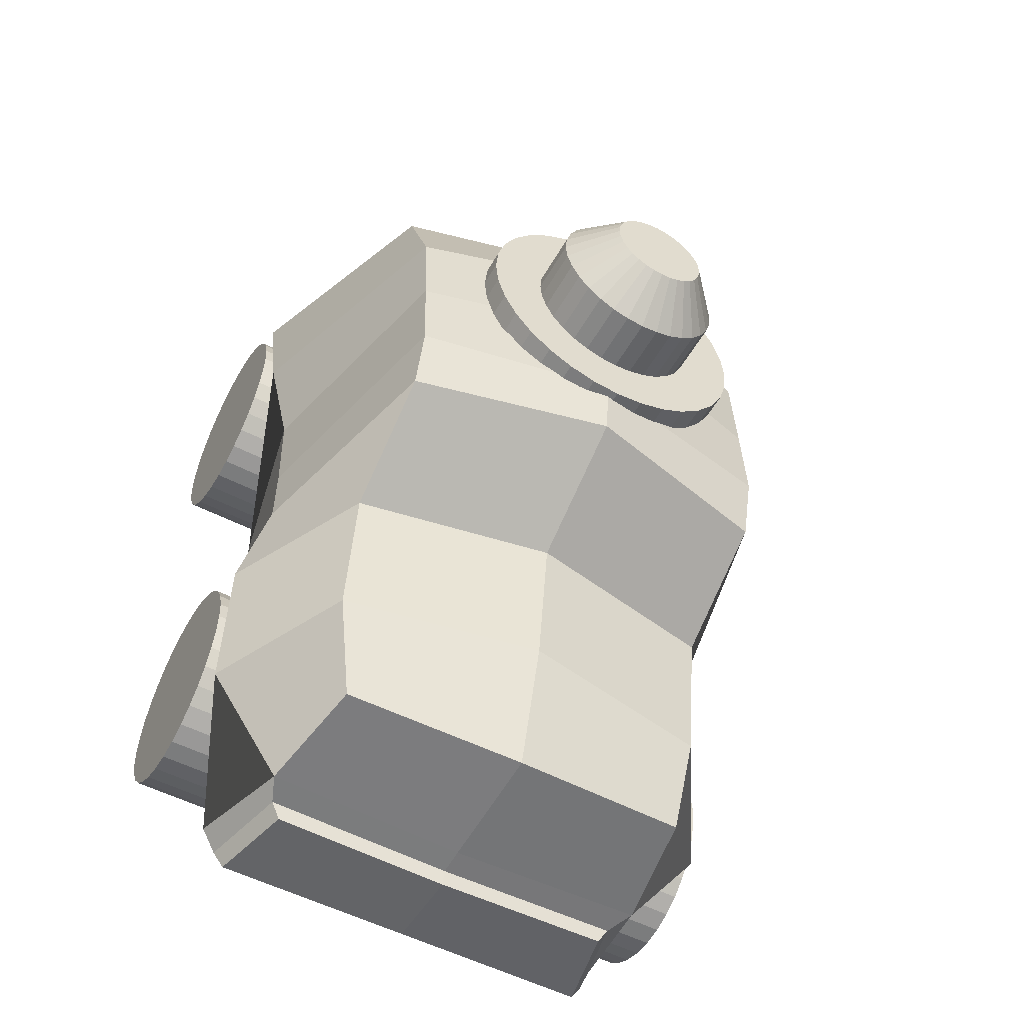
<metadata>
{"format":"obj","ext":"obj","renderer":"f3d","projection":"perspective","resolution":1024,"background":"white","views":[{"elev":-53.5,"azim":151.1,"up":"+Z"}]}
</metadata>
<code>
o Cube
v -1.236 0.936 1.869
v -1.513 -1.116 1.761
v -1.363 1.612 0.4491
v -1.258 -1.018 0.3022
v 1.236 0.936 1.869
v 1.513 -1.116 1.761
v 1.363 1.612 0.4491
v 1.258 -1.018 0.3022
v 1.513 -1.116 -1.012
v 1.363 1.688 -0.9422
v -1.363 1.688 -0.9422
v -1.513 -1.116 -1.012
v 1.267 -1.126 -1.718
v 1.363 0.7634 -1.846
v -1.363 0.7634 -1.846
v -1.267 -1.126 -1.718
v 1.513 -1.116 -3.458
v 1.236 0.5473 -3.574
v -1.236 0.5473 -3.574
v -1.513 -1.116 -3.458
v 1.253 -1.018 1.362
v 0 -1.116 1.761
v -1.363 -0.059 1.932
v 1.398 -0.4221 0.5999
v -1.398 -0.4221 0.5999
v 1.363 -0.059 1.932
v -0 1.997 0.4491
v -1.363 1.304 1.265
v -0 -1.116 0.2802
v 1.363 1.304 1.265
v 0 0.9965 1.932
v -1.253 -1.018 1.362
v 1.745 0.06262 -0.9434
v -1.745 0.06262 -0.9434
v -1e-06 1.938 -0.9422
v -1e-06 -1.116 -1.012
v 1.363 1.653 -0.2701
v -1.363 1.653 -0.2701
v -1.513 -1.116 -0.3108
v 1.513 -1.116 -0.3108
v 1.389 -0.4699 -1.949
v -1.389 -0.4699 -1.949
v -1e-06 1.013 -1.846
v -1e-06 -1.116 -1.521
v -1.513 -1.116 -1.266
v 1.513 -1.116 -1.266
v -1.363 1.572 -1.373
v 1.363 1.572 -1.373
v 1.363 -0.2584 -3.655
v -1.363 -0.2584 -3.655
v -2e-06 0.6304 -3.655
v -2e-06 -1.116 -3.458
v 1.363 0.6304 -2.783
v -1.363 0.6304 -2.783
v 1.265 -1.126 -2.861
v -1.265 -1.126 -2.861
v -1.391 -0.5196 -2.643
v -1e-06 -1.116 -2.489
v 1.391 -0.5196 -2.643
v -2e-06 -0.2584 -3.703
v 1.745 0.04523 -1.373
v -1e-06 1.887 -1.373
v -1.745 0.04523 -1.373
v -1e-06 0.8796 -2.783
v -1e-06 -1.116 -0.3108
v 1.745 0.02648 -0.2689
v -1.745 0.02648 -0.2689
v -1e-06 -1.116 -1.266
v 0 -0.1091 2.119
v -1.402 -0.5972 1.189
v -0 -1.116 1.02
v 1.402 -0.5972 1.189
v -1e-06 1.997 -0.2701
v -0 1.636 1.265
v 1.127 -1.16 1.526
v 1.127 -1.16 0.03897
v -1.883 -0.04525 0.5401
v -1.127 -1.16 0.03897
v -1.883 -0.1627 -1.937
v -1.127 -1.16 -1.585
v 1.883 -0.04525 0.5401
v -1.127 -1.16 1.526
v 1.127 -1.16 -1.585
v 1.883 -0.1627 -1.937
v 1.127 -1.16 -3.056
v -1.127 -1.16 -3.056
v -1.883 -0.2344 -2.947
v 1.883 -0.2344 -2.947
v -1.883 -0.2382 1.421
v 1.883 -0.2382 1.421
v 0 -1.033 2.094
v 1.246 -1.033 2.094
v -1.264 -0.5304 2.094
v -1.246 -1.033 2.094
v 1.264 -0.5304 2.094
v 0 -0.5542 2.094
v -1.363 -0.563 1.986
v -1.513 -1.116 1.988
v 1.363 -0.563 1.986
v 1.513 -1.116 1.988
v 1.209 -0.5299 2.321
v 0 -1.033 2.321
v 1.192 -1.033 2.321
v -1.209 -0.5299 2.321
v -1.192 -1.033 2.321
v 0 -0.5538 2.321
v -1.282 -0.4529 -3.68
v -1.424 -1.088 -3.666
v -2e-06 -1.088 -3.666
v 1.424 -1.088 -3.666
v 1.282 -0.4529 -3.68
v -2e-06 -0.446 -3.713
v -1.216 -0.4743 -3.787
v -1.35 -1.077 -3.774
v -2e-06 -1.077 -3.774
v 1.35 -1.077 -3.774
v 1.216 -0.4743 -3.787
v -2e-06 -0.4677 -3.819
v -1.214 -0.9414 -1.655
v -1.931 -0.9414 -1.655
v -1.214 -1.084 -1.669
v -1.931 -1.084 -1.669
v -1.214 -1.222 -1.711
v -1.931 -1.222 -1.711
v -1.214 -1.349 -1.779
v -1.931 -1.349 -1.779
v -1.214 -1.46 -1.87
v -1.931 -1.46 -1.87
v -1.214 -1.551 -1.981
v -1.931 -1.551 -1.981
v -1.214 -1.619 -2.108
v -1.931 -1.619 -2.108
v -1.214 -1.66 -2.245
v -1.931 -1.66 -2.245
v -1.214 -1.674 -2.388
v -1.931 -1.674 -2.388
v -1.214 -1.66 -2.531
v -1.931 -1.66 -2.531
v -1.214 -1.619 -2.668
v -1.931 -1.619 -2.668
v -1.214 -1.551 -2.795
v -1.931 -1.551 -2.795
v -1.214 -1.46 -2.906
v -1.931 -1.46 -2.906
v -1.214 -1.349 -2.997
v -1.931 -1.349 -2.997
v -1.214 -1.222 -3.065
v -1.931 -1.222 -3.065
v -1.214 -1.084 -3.107
v -1.931 -1.084 -3.107
v -1.214 -0.9414 -3.121
v -1.931 -0.9414 -3.121
v -1.214 -0.7984 -3.107
v -1.931 -0.7984 -3.107
v -1.214 -0.661 -3.065
v -1.931 -0.6609 -3.065
v -1.214 -0.5342 -2.997
v -1.931 -0.5342 -2.997
v -1.214 -0.4232 -2.906
v -1.931 -0.4232 -2.906
v -1.214 -0.332 -2.795
v -1.931 -0.332 -2.795
v -1.214 -0.2643 -2.668
v -1.931 -0.2643 -2.668
v -1.214 -0.2226 -2.531
v -1.931 -0.2226 -2.531
v -1.214 -0.2085 -2.388
v -1.931 -0.2085 -2.388
v -1.214 -0.2226 -2.245
v -1.931 -0.2226 -2.245
v -1.214 -0.2643 -2.108
v -1.931 -0.2643 -2.108
v -1.214 -0.332 -1.981
v -1.931 -0.332 -1.981
v -1.214 -0.4232 -1.87
v -1.931 -0.4232 -1.87
v -1.214 -0.5342 -1.779
v -1.931 -0.5342 -1.779
v -1.214 -0.661 -1.711
v -1.931 -0.661 -1.711
v -1.214 -0.7984 -1.669
v -1.931 -0.7984 -1.669
v 1.931 -0.9414 -1.655
v 1.214 -0.9414 -1.655
v 1.931 -1.084 -1.669
v 1.214 -1.084 -1.669
v 1.931 -1.222 -1.711
v 1.214 -1.222 -1.711
v 1.931 -1.349 -1.779
v 1.214 -1.349 -1.779
v 1.931 -1.46 -1.87
v 1.214 -1.46 -1.87
v 1.931 -1.551 -1.981
v 1.214 -1.551 -1.981
v 1.931 -1.619 -2.108
v 1.214 -1.619 -2.108
v 1.931 -1.66 -2.245
v 1.214 -1.66 -2.245
v 1.931 -1.674 -2.388
v 1.214 -1.674 -2.388
v 1.931 -1.66 -2.531
v 1.214 -1.66 -2.531
v 1.931 -1.619 -2.668
v 1.214 -1.619 -2.668
v 1.931 -1.551 -2.795
v 1.214 -1.551 -2.795
v 1.931 -1.46 -2.906
v 1.214 -1.46 -2.906
v 1.931 -1.349 -2.997
v 1.214 -1.349 -2.997
v 1.931 -1.222 -3.065
v 1.214 -1.222 -3.065
v 1.931 -1.084 -3.107
v 1.214 -1.084 -3.107
v 1.931 -0.9414 -3.121
v 1.214 -0.9414 -3.121
v 1.931 -0.7984 -3.107
v 1.214 -0.7984 -3.107
v 1.931 -0.661 -3.065
v 1.214 -0.6609 -3.065
v 1.931 -0.5342 -2.997
v 1.214 -0.5342 -2.997
v 1.931 -0.4232 -2.906
v 1.214 -0.4232 -2.906
v 1.931 -0.332 -2.795
v 1.214 -0.332 -2.795
v 1.931 -0.2643 -2.668
v 1.214 -0.2643 -2.668
v 1.931 -0.2226 -2.531
v 1.214 -0.2226 -2.531
v 1.931 -0.2085 -2.388
v 1.214 -0.2085 -2.388
v 1.931 -0.2226 -2.245
v 1.214 -0.2226 -2.245
v 1.931 -0.2643 -2.108
v 1.214 -0.2643 -2.108
v 1.931 -0.332 -1.981
v 1.214 -0.332 -1.981
v 1.931 -0.4232 -1.87
v 1.214 -0.4232 -1.87
v 1.931 -0.5342 -1.779
v 1.214 -0.5342 -1.779
v 1.931 -0.661 -1.711
v 1.214 -0.661 -1.711
v 1.931 -0.7984 -1.669
v 1.214 -0.7984 -1.669
v -1.214 -0.8955 1.605
v -1.931 -0.8955 1.605
v -1.214 -1.038 1.591
v -1.931 -1.038 1.591
v -1.214 -1.176 1.55
v -1.931 -1.176 1.55
v -1.214 -1.303 1.482
v -1.931 -1.303 1.482
v -1.214 -1.414 1.391
v -1.931 -1.414 1.391
v -1.214 -1.505 1.28
v -1.931 -1.505 1.28
v -1.214 -1.573 1.153
v -1.931 -1.573 1.153
v -1.214 -1.614 1.016
v -1.931 -1.614 1.016
v -1.214 -1.628 0.8725
v -1.931 -1.628 0.8725
v -1.214 -1.614 0.7296
v -1.931 -1.614 0.7296
v -1.214 -1.573 0.5921
v -1.931 -1.573 0.5921
v -1.214 -1.505 0.4654
v -1.931 -1.505 0.4654
v -1.214 -1.414 0.3543
v -1.931 -1.414 0.3543
v -1.214 -1.303 0.2631
v -1.931 -1.303 0.2631
v -1.214 -1.176 0.1954
v -1.931 -1.176 0.1954
v -1.214 -1.038 0.1537
v -1.931 -1.038 0.1537
v -1.214 -0.8955 0.1396
v -1.931 -0.8955 0.1396
v -1.214 -0.7525 0.1537
v -1.931 -0.7525 0.1537
v -1.214 -0.615 0.1954
v -1.931 -0.615 0.1954
v -1.214 -0.4883 0.2631
v -1.931 -0.4883 0.2631
v -1.214 -0.3773 0.3543
v -1.931 -0.3773 0.3543
v -1.214 -0.2861 0.4654
v -1.931 -0.2861 0.4654
v -1.214 -0.2184 0.5921
v -1.931 -0.2184 0.5921
v -1.214 -0.1767 0.7296
v -1.931 -0.1767 0.7296
v -1.214 -0.1626 0.8725
v -1.931 -0.1626 0.8725
v -1.214 -0.1767 1.016
v -1.931 -0.1767 1.016
v -1.214 -0.2184 1.153
v -1.931 -0.2184 1.153
v -1.214 -0.2861 1.28
v -1.931 -0.2861 1.28
v -1.214 -0.3773 1.391
v -1.931 -0.3773 1.391
v -1.214 -0.4883 1.482
v -1.931 -0.4883 1.482
v -1.214 -0.615 1.55
v -1.931 -0.615 1.55
v -1.214 -0.7525 1.591
v -1.931 -0.7525 1.591
v 1.931 -0.8955 1.605
v 1.214 -0.8955 1.605
v 1.931 -1.038 1.591
v 1.214 -1.038 1.591
v 1.931 -1.176 1.55
v 1.214 -1.176 1.55
v 1.931 -1.303 1.482
v 1.214 -1.303 1.482
v 1.931 -1.414 1.391
v 1.214 -1.414 1.391
v 1.931 -1.505 1.28
v 1.214 -1.505 1.28
v 1.931 -1.573 1.153
v 1.214 -1.573 1.153
v 1.931 -1.614 1.016
v 1.214 -1.614 1.016
v 1.931 -1.628 0.8725
v 1.214 -1.628 0.8725
v 1.931 -1.614 0.7296
v 1.214 -1.614 0.7296
v 1.931 -1.573 0.5921
v 1.214 -1.573 0.5921
v 1.931 -1.505 0.4654
v 1.214 -1.505 0.4654
v 1.931 -1.414 0.3543
v 1.214 -1.414 0.3543
v 1.931 -1.303 0.2631
v 1.214 -1.303 0.2631
v 1.931 -1.176 0.1954
v 1.214 -1.176 0.1954
v 1.931 -1.038 0.1537
v 1.214 -1.038 0.1537
v 1.931 -0.8955 0.1396
v 1.214 -0.8955 0.1396
v 1.931 -0.7525 0.1537
v 1.214 -0.7525 0.1537
v 1.931 -0.615 0.1954
v 1.214 -0.615 0.1954
v 1.931 -0.4883 0.2631
v 1.214 -0.4883 0.2631
v 1.931 -0.3773 0.3543
v 1.214 -0.3773 0.3543
v 1.931 -0.2861 0.4654
v 1.214 -0.2861 0.4654
v 1.931 -0.2184 0.5921
v 1.214 -0.2184 0.5921
v 1.931 -0.1767 0.7296
v 1.214 -0.1767 0.7296
v 1.931 -0.1626 0.8725
v 1.214 -0.1626 0.8725
v 1.931 -0.1767 1.016
v 1.214 -0.1767 1.016
v 1.931 -0.2184 1.153
v 1.214 -0.2184 1.153
v 1.931 -0.2861 1.28
v 1.214 -0.2861 1.28
v 1.931 -0.3773 1.391
v 1.214 -0.3773 1.391
v 1.931 -0.4883 1.482
v 1.214 -0.4883 1.482
v 1.931 -0.615 1.55
v 1.214 -0.615 1.55
v 1.931 -0.7525 1.591
v 1.214 -0.7525 1.591
v -0.04592 1.807 0.9541
v -0.04592 1.981 0.5767
v -0.241 1.807 0.9349
v -0.1674 1.981 0.5648
v -0.4286 1.807 0.878
v -0.2842 1.981 0.5293
v -0.6015 1.807 0.7855
v -0.3918 1.981 0.4718
v -0.753 1.807 0.6612
v -0.4862 1.981 0.3944
v -0.8774 1.807 0.5096
v -0.5636 1.981 0.3
v -0.9698 1.807 0.3368
v -0.6212 1.981 0.1924
v -1.027 1.807 0.1492
v -0.6566 1.981 0.07555
v -1.046 1.807 -0.04592
v -0.6686 1.981 -0.04592
v -1.027 1.807 -0.241
v -0.6566 1.981 -0.1674
v -0.9698 1.807 -0.4286
v -0.6212 1.981 -0.2842
v -0.8774 1.807 -0.6015
v -0.5636 1.981 -0.3918
v -0.753 1.807 -0.753
v -0.4862 1.981 -0.4862
v -0.6015 1.807 -0.8774
v -0.3919 1.981 -0.5636
v -0.4286 1.807 -0.9698
v -0.2842 1.981 -0.6212
v -0.241 1.807 -1.027
v -0.1674 1.981 -0.6566
v -0.04592 1.807 -1.046
v -0.04592 1.981 -0.6686
v 0.1492 1.807 -1.027
v 0.07555 1.981 -0.6566
v 0.3368 1.807 -0.9698
v 0.1924 1.981 -0.6212
v 0.5096 1.807 -0.8774
v 0.3 1.981 -0.5636
v 0.6612 1.807 -0.753
v 0.3944 1.981 -0.4862
v 0.7855 1.807 -0.6015
v 0.4718 1.981 -0.3918
v 0.878 1.807 -0.4286
v 0.5293 1.981 -0.2842
v 0.9349 1.807 -0.241
v 0.5648 1.981 -0.1674
v 0.9541 1.807 -0.04592
v 0.5767 1.981 -0.04592
v 0.9349 1.807 0.1492
v 0.5648 1.981 0.07555
v 0.878 1.807 0.3368
v 0.5293 1.981 0.1924
v 0.7855 1.807 0.5096
v 0.4718 1.981 0.3
v 0.6612 1.807 0.6612
v 0.3944 1.981 0.3944
v 0.5096 1.807 0.7855
v 0.3 1.981 0.4718
v 0.3368 1.807 0.878
v 0.1924 1.981 0.5293
v 0.1492 1.807 0.9349
v 0.07555 1.981 0.5648
v -0.241 1.981 0.9349
v -0.04592 1.981 0.9541
v -0.4286 1.981 0.878
v -0.6015 1.981 0.7855
v -0.753 1.981 0.6612
v -0.8774 1.981 0.5096
v -0.9698 1.981 0.3368
v -1.027 1.981 0.1492
v -1.046 1.981 -0.04592
v -1.027 1.981 -0.241
v -0.9698 1.981 -0.4286
v -0.8774 1.981 -0.6015
v -0.753 1.981 -0.753
v -0.6015 1.981 -0.8774
v -0.4286 1.981 -0.9698
v -0.241 1.981 -1.027
v -0.04592 1.981 -1.046
v 0.1492 1.981 -1.027
v 0.3368 1.981 -0.9698
v 0.5096 1.981 -0.8774
v 0.6612 1.981 -0.753
v 0.7855 1.981 -0.6015
v 0.878 1.981 -0.4286
v 0.9349 1.981 -0.241
v 0.9541 1.981 -0.04592
v 0.9349 1.981 0.1492
v 0.878 1.981 0.3368
v 0.7855 1.981 0.5096
v 0.6612 1.981 0.6612
v 0.5096 1.981 0.7855
v 0.3368 1.981 0.878
v 0.1492 1.981 0.9349
v -0.1674 2.364 0.5648
v -0.04592 2.364 0.5767
v -0.2842 2.364 0.5293
v -0.3918 2.364 0.4718
v -0.4862 2.364 0.3944
v -0.5636 2.364 0.3
v -0.6212 2.364 0.1924
v -0.6566 2.364 0.07555
v -0.6686 2.364 -0.04592
v -0.6566 2.364 -0.1674
v -0.6212 2.364 -0.2842
v -0.5636 2.364 -0.3918
v -0.4862 2.364 -0.4862
v -0.3919 2.364 -0.5636
v -0.2842 2.364 -0.6212
v -0.1674 2.364 -0.6566
v -0.04592 2.364 -0.6686
v 0.07555 2.364 -0.6566
v 0.1924 2.364 -0.6212
v 0.3 2.364 -0.5636
v 0.3944 2.364 -0.4862
v 0.4718 2.364 -0.3918
v 0.5293 2.364 -0.2842
v 0.5648 2.364 -0.1674
v 0.5767 2.364 -0.04592
v 0.5648 2.364 0.07555
v 0.5293 2.364 0.1924
v 0.4718 2.364 0.3
v 0.3944 2.364 0.3944
v 0.3 2.364 0.4718
v 0.1924 2.364 0.5293
v 0.07555 2.364 0.5648
v -0.1128 2.67 0.2901
v -0.04592 2.67 0.2966
v -0.177 2.67 0.2706
v -0.2362 2.67 0.2389
v -0.2882 2.67 0.1963
v -0.3308 2.67 0.1444
v -0.3624 2.67 0.08517
v -0.3819 2.67 0.02091
v -0.3885 2.67 -0.04592
v -0.3819 2.67 -0.1128
v -0.3624 2.67 -0.177
v -0.3308 2.67 -0.2362
v -0.2882 2.67 -0.2882
v -0.2362 2.67 -0.3308
v -0.177 2.67 -0.3624
v -0.1128 2.67 -0.3819
v -0.04592 2.67 -0.3885
v 0.02091 2.67 -0.3819
v 0.08517 2.67 -0.3624
v 0.1444 2.67 -0.3308
v 0.1963 2.67 -0.2882
v 0.2389 2.67 -0.2362
v 0.2706 2.67 -0.177
v 0.2901 2.67 -0.1128
v 0.2966 2.67 -0.04592
v 0.2901 2.67 0.02091
v 0.2706 2.67 0.08517
v 0.2389 2.67 0.1444
v 0.1963 2.67 0.1963
v 0.1444 2.67 0.2389
v 0.08517 2.67 0.2706
v 0.02091 2.67 0.2901
f 74 30 7 27
f 73 37 10 35
f 90 30 5 26
f 71 82 78 29
f 89 28 3 77
f 69 31 1 23
f 68 45 80 44
f 67 38 11 34
f 66 40 9 33
f 65 39 12 36
f 64 53 18 51
f 63 47 15 79
f 62 48 14 43
f 61 46 83 84
f 60 51 18 49
f 88 85 17 49
f 58 86 20 52
f 87 54 19 50
f 86 87 50 20
f 16 42 57 56
f 79 15 54 87
f 85 58 52 17
f 83 44 58 85
f 44 80 86 58
f 53 88 49 18
f 14 84 88 53
f 41 13 55 59
f 52 20 108 109
f 50 60 112 107
f 50 19 51 60
f 48 61 84 14
f 10 33 61 48
f 33 9 46 61
f 47 62 43 15
f 11 35 62 47
f 35 10 48 62
f 45 63 79 80
f 12 34 63 45
f 34 11 47 63
f 54 64 51 19
f 15 43 64 54
f 43 14 53 64
f 40 65 36 9
f 76 29 65 40
f 29 78 39 65
f 37 66 33 10
f 7 81 66 37
f 81 76 40 66
f 39 67 34 12
f 78 77 67 39
f 77 3 38 67
f 46 68 44 83
f 9 36 68 46
f 36 12 45 68
f 22 6 92 91
f 26 95 101 99
f 26 5 31 69
f 32 70 25 4
f 2 23 89 82
f 23 1 28 89
f 75 71 29 76
f 6 22 71 75
f 22 2 82 71
f 75 90 26 6
f 8 24 72 21
f 81 7 30 90
f 38 73 35 11
f 3 27 73 38
f 27 7 37 73
f 28 74 27 3
f 1 31 74 28
f 31 5 30 74
f 8 21 75 76
f 4 25 77 78
f 42 16 80 79
f 24 8 76 81
f 32 4 78 82
f 13 41 84 83
f 55 13 83 85
f 16 56 86 80
f 57 42 79 87
f 56 57 87 86
f 41 59 88 84
f 59 55 85 88
f 25 70 89 77
f 70 32 82 89
f 72 24 81 90
f 21 72 90 75
f 92 6 100 103
f 91 92 103 102
f 69 23 93 96
f 2 22 91 94
f 94 91 102 105
f 26 69 96 95
f 100 99 101 103
f 102 106 104 105
f 103 101 106 102
f 97 98 105 104
f 96 93 104 106
f 2 94 105 98
f 95 96 106 101
f 93 23 97 104
f 6 26 99 100
f 23 2 98 97
f 110 109 115 116
f 107 112 118 113
f 49 17 110 111
f 60 49 111 112
f 20 50 107 108
f 17 52 109 110
f 115 118 117 116
f 114 113 118 115
f 109 108 114 115
f 112 111 117 118
f 111 110 116 117
f 108 107 113 114
f 119 120 122 121
f 121 122 124 123
f 123 124 126 125
f 125 126 128 127
f 127 128 130 129
f 129 130 132 131
f 131 132 134 133
f 133 134 136 135
f 135 136 138 137
f 137 138 140 139
f 139 140 142 141
f 141 142 144 143
f 143 144 146 145
f 145 146 148 147
f 147 148 150 149
f 149 150 152 151
f 151 152 154 153
f 153 154 156 155
f 155 156 158 157
f 157 158 160 159
f 159 160 162 161
f 161 162 164 163
f 163 164 166 165
f 165 166 168 167
f 167 168 170 169
f 169 170 172 171
f 171 172 174 173
f 173 174 176 175
f 175 176 178 177
f 177 178 180 179
f 122 120 182 180 178 176 174 172 170 168 166 164 162 160 158 156 154 152 150 148 146 144 142 140 138 136 134 132 130 128 126 124
f 179 180 182 181
f 181 182 120 119
f 119 121 123 125 127 129 131 133 135 137 139 141 143 145 147 149 151 153 155 157 159 161 163 165 167 169 171 173 175 177 179 181
f 183 184 186 185
f 185 186 188 187
f 187 188 190 189
f 189 190 192 191
f 191 192 194 193
f 193 194 196 195
f 195 196 198 197
f 197 198 200 199
f 199 200 202 201
f 201 202 204 203
f 203 204 206 205
f 205 206 208 207
f 207 208 210 209
f 209 210 212 211
f 211 212 214 213
f 213 214 216 215
f 215 216 218 217
f 217 218 220 219
f 219 220 222 221
f 221 222 224 223
f 223 224 226 225
f 225 226 228 227
f 227 228 230 229
f 229 230 232 231
f 231 232 234 233
f 233 234 236 235
f 235 236 238 237
f 237 238 240 239
f 239 240 242 241
f 241 242 244 243
f 186 184 246 244 242 240 238 236 234 232 230 228 226 224 222 220 218 216 214 212 210 208 206 204 202 200 198 196 194 192 190 188
f 243 244 246 245
f 245 246 184 183
f 183 185 187 189 191 193 195 197 199 201 203 205 207 209 211 213 215 217 219 221 223 225 227 229 231 233 235 237 239 241 243 245
f 247 248 250 249
f 249 250 252 251
f 251 252 254 253
f 253 254 256 255
f 255 256 258 257
f 257 258 260 259
f 259 260 262 261
f 261 262 264 263
f 263 264 266 265
f 265 266 268 267
f 267 268 270 269
f 269 270 272 271
f 271 272 274 273
f 273 274 276 275
f 275 276 278 277
f 277 278 280 279
f 279 280 282 281
f 281 282 284 283
f 283 284 286 285
f 285 286 288 287
f 287 288 290 289
f 289 290 292 291
f 291 292 294 293
f 293 294 296 295
f 295 296 298 297
f 297 298 300 299
f 299 300 302 301
f 301 302 304 303
f 303 304 306 305
f 305 306 308 307
f 250 248 310 308 306 304 302 300 298 296 294 292 290 288 286 284 282 280 278 276 274 272 270 268 266 264 262 260 258 256 254 252
f 307 308 310 309
f 309 310 248 247
f 247 249 251 253 255 257 259 261 263 265 267 269 271 273 275 277 279 281 283 285 287 289 291 293 295 297 299 301 303 305 307 309
f 311 312 314 313
f 313 314 316 315
f 315 316 318 317
f 317 318 320 319
f 319 320 322 321
f 321 322 324 323
f 323 324 326 325
f 325 326 328 327
f 327 328 330 329
f 329 330 332 331
f 331 332 334 333
f 333 334 336 335
f 335 336 338 337
f 337 338 340 339
f 339 340 342 341
f 341 342 344 343
f 343 344 346 345
f 345 346 348 347
f 347 348 350 349
f 349 350 352 351
f 351 352 354 353
f 353 354 356 355
f 355 356 358 357
f 357 358 360 359
f 359 360 362 361
f 361 362 364 363
f 363 364 366 365
f 365 366 368 367
f 367 368 370 369
f 369 370 372 371
f 314 312 374 372 370 368 366 364 362 360 358 356 354 352 350 348 346 344 342 340 338 336 334 332 330 328 326 324 322 320 318 316
f 371 372 374 373
f 373 374 312 311
f 311 313 315 317 319 321 323 325 327 329 331 333 335 337 339 341 343 345 347 349 351 353 355 357 359 361 363 365 367 369 371 373
f 375 440 439 377
f 377 439 441 379
f 379 441 442 381
f 381 442 443 383
f 383 443 444 385
f 385 444 445 387
f 387 445 446 389
f 389 446 447 391
f 391 447 448 393
f 393 448 449 395
f 395 449 450 397
f 397 450 451 399
f 399 451 452 401
f 401 452 453 403
f 403 453 454 405
f 405 454 455 407
f 407 455 456 409
f 409 456 457 411
f 411 457 458 413
f 413 458 459 415
f 415 459 460 417
f 417 460 461 419
f 419 461 462 421
f 421 462 463 423
f 423 463 464 425
f 425 464 465 427
f 427 465 466 429
f 429 466 467 431
f 431 467 468 433
f 433 468 469 435
f 434 432 499 500
f 435 469 470 437
f 437 470 440 375
f 375 377 379 381 383 385 387 389 391 393 395 397 399 401 403 405 407 409 411 413 415 417 419 421 423 425 427 429 431 433 435 437
f 376 378 439 440
f 378 380 441 439
f 380 382 442 441
f 382 384 443 442
f 384 386 444 443
f 386 388 445 444
f 388 390 446 445
f 390 392 447 446
f 392 394 448 447
f 394 396 449 448
f 396 398 450 449
f 398 400 451 450
f 400 402 452 451
f 402 404 453 452
f 404 406 454 453
f 406 408 455 454
f 408 410 456 455
f 410 412 457 456
f 412 414 458 457
f 414 416 459 458
f 416 418 460 459
f 418 420 461 460
f 420 422 462 461
f 422 424 463 462
f 424 426 464 463
f 426 428 465 464
f 428 430 466 465
f 430 432 467 466
f 432 434 468 467
f 434 436 469 468
f 436 438 470 469
f 438 376 440 470
f 472 502 534 504
f 408 406 486 487
f 382 380 473 474
f 436 434 500 501
f 410 408 487 488
f 384 382 474 475
f 438 436 501 502
f 412 410 488 489
f 386 384 475 476
f 376 438 502 472
f 414 412 489 490
f 388 386 476 477
f 416 414 490 491
f 390 388 477 478
f 418 416 491 492
f 392 390 478 479
f 420 418 492 493
f 394 392 479 480
f 422 420 493 494
f 396 394 480 481
f 424 422 494 495
f 398 396 481 482
f 426 424 495 496
f 400 398 482 483
f 428 426 496 497
f 402 400 483 484
f 430 428 497 498
f 404 402 484 485
f 378 376 472 471
f 432 430 498 499
f 406 404 485 486
f 380 378 471 473
f 503 504 534 533 532 531 530 529 528 527 526 525 524 523 522 521 520 519 518 517 516 515 514 513 512 511 510 509 508 507 506 505
f 490 489 521 522
f 477 476 508 509
f 491 490 522 523
f 478 477 509 510
f 492 491 523 524
f 479 478 510 511
f 493 492 524 525
f 480 479 511 512
f 494 493 525 526
f 481 480 512 513
f 495 494 526 527
f 482 481 513 514
f 496 495 527 528
f 483 482 514 515
f 497 496 528 529
f 484 483 515 516
f 498 497 529 530
f 485 484 516 517
f 471 472 504 503
f 499 498 530 531
f 486 485 517 518
f 473 471 503 505
f 500 499 531 532
f 487 486 518 519
f 474 473 505 506
f 501 500 532 533
f 488 487 519 520
f 475 474 506 507
f 502 501 533 534
f 489 488 520 521
f 476 475 507 508

</code>
